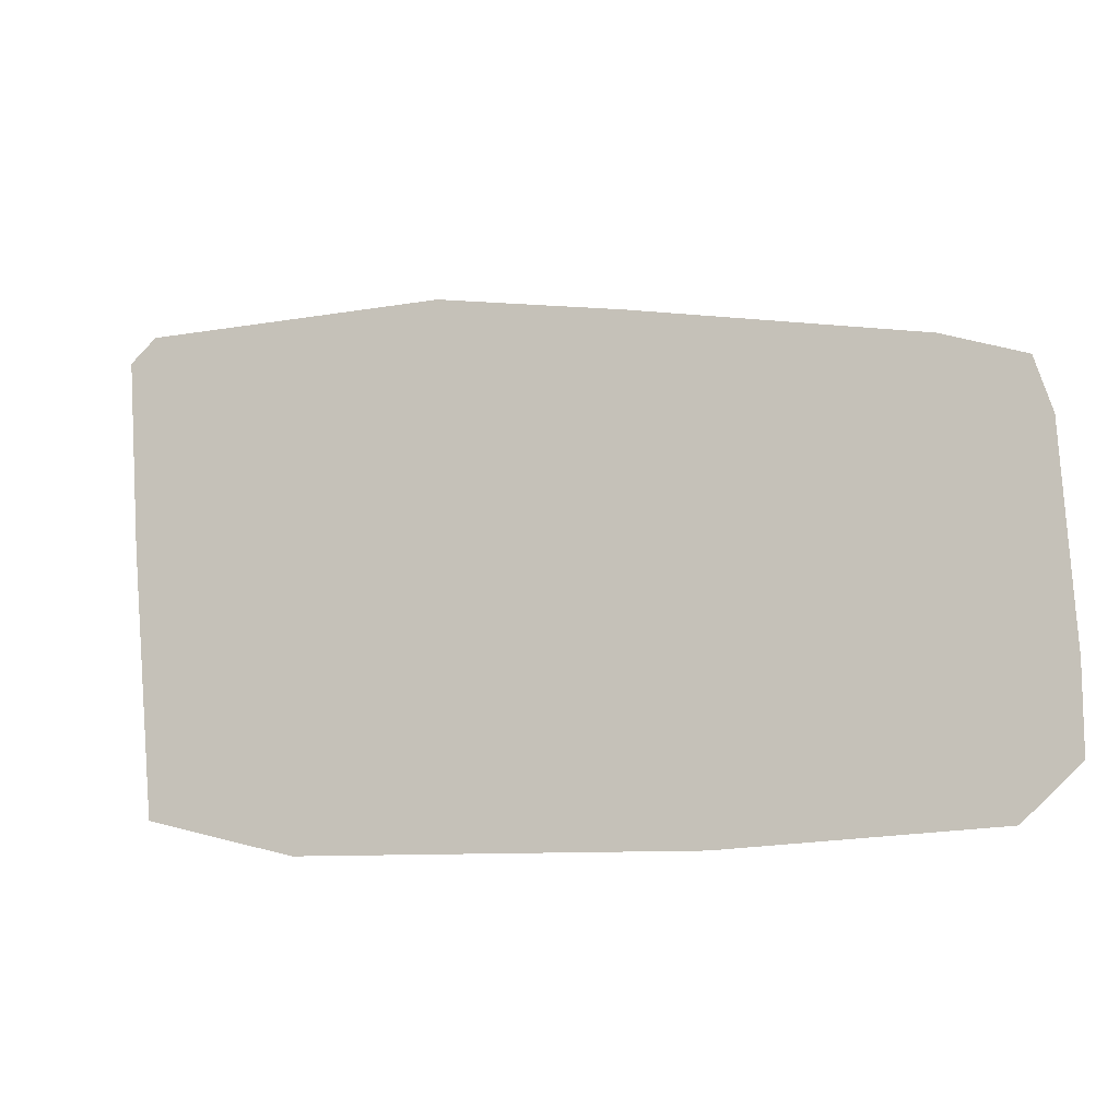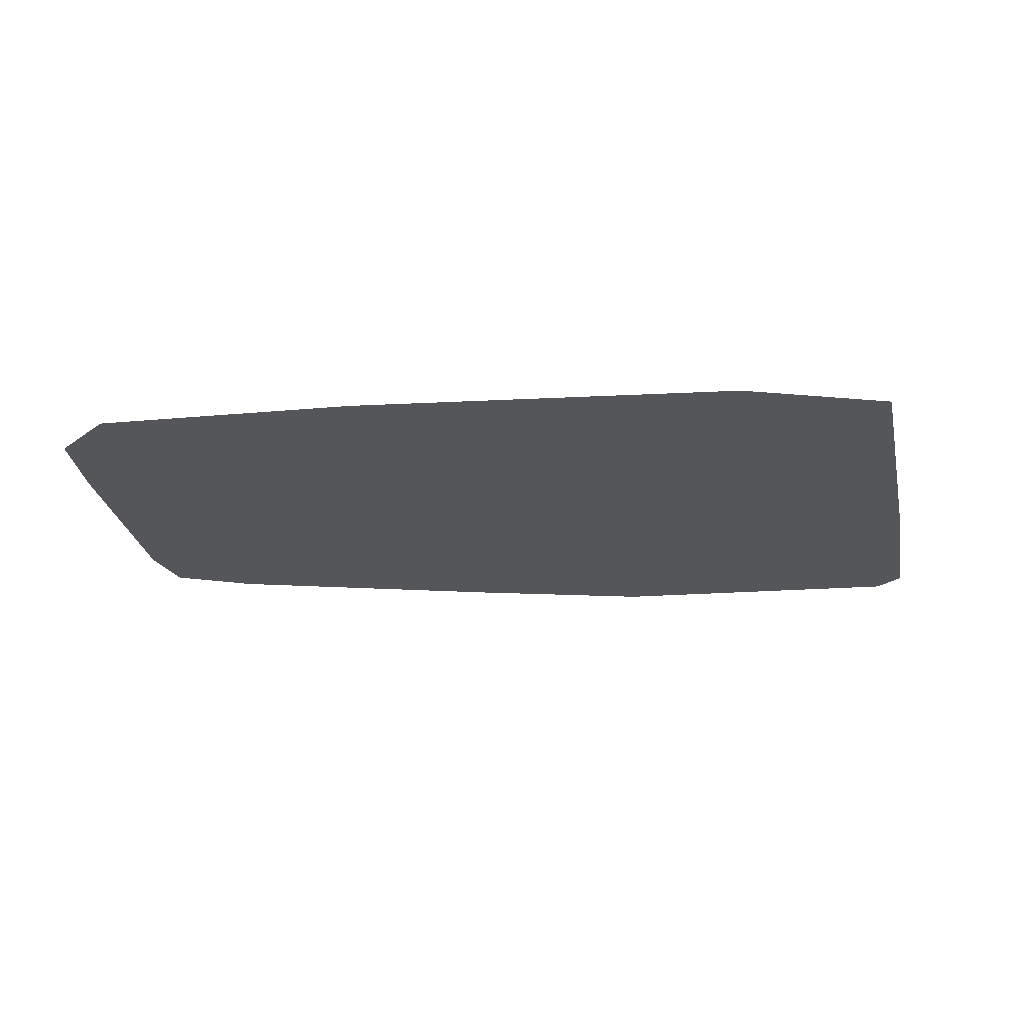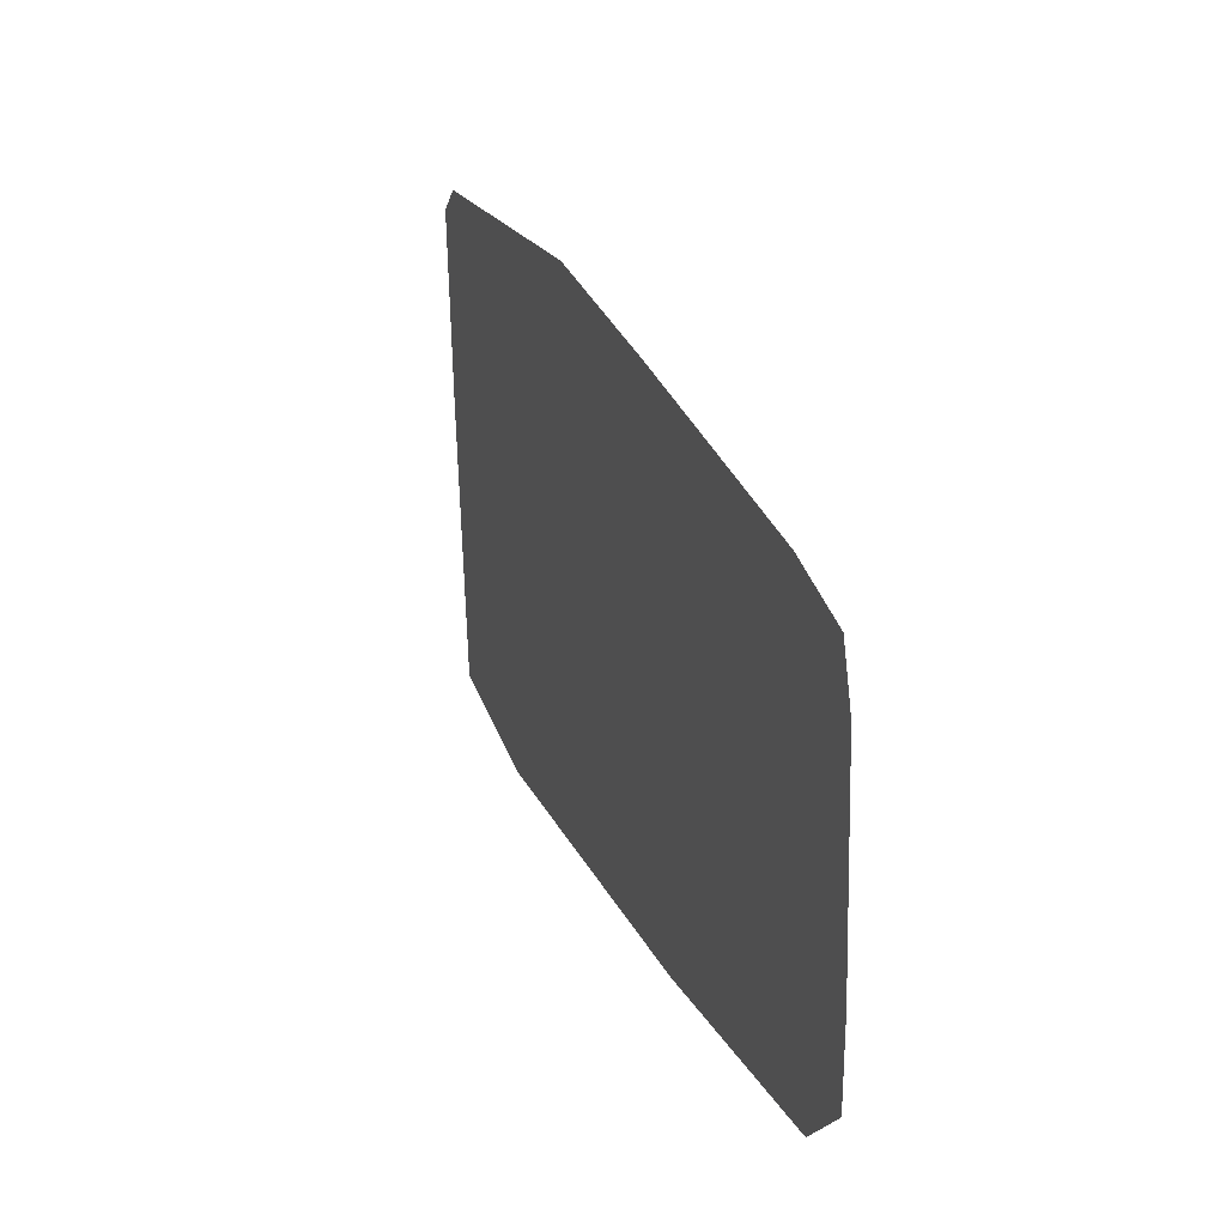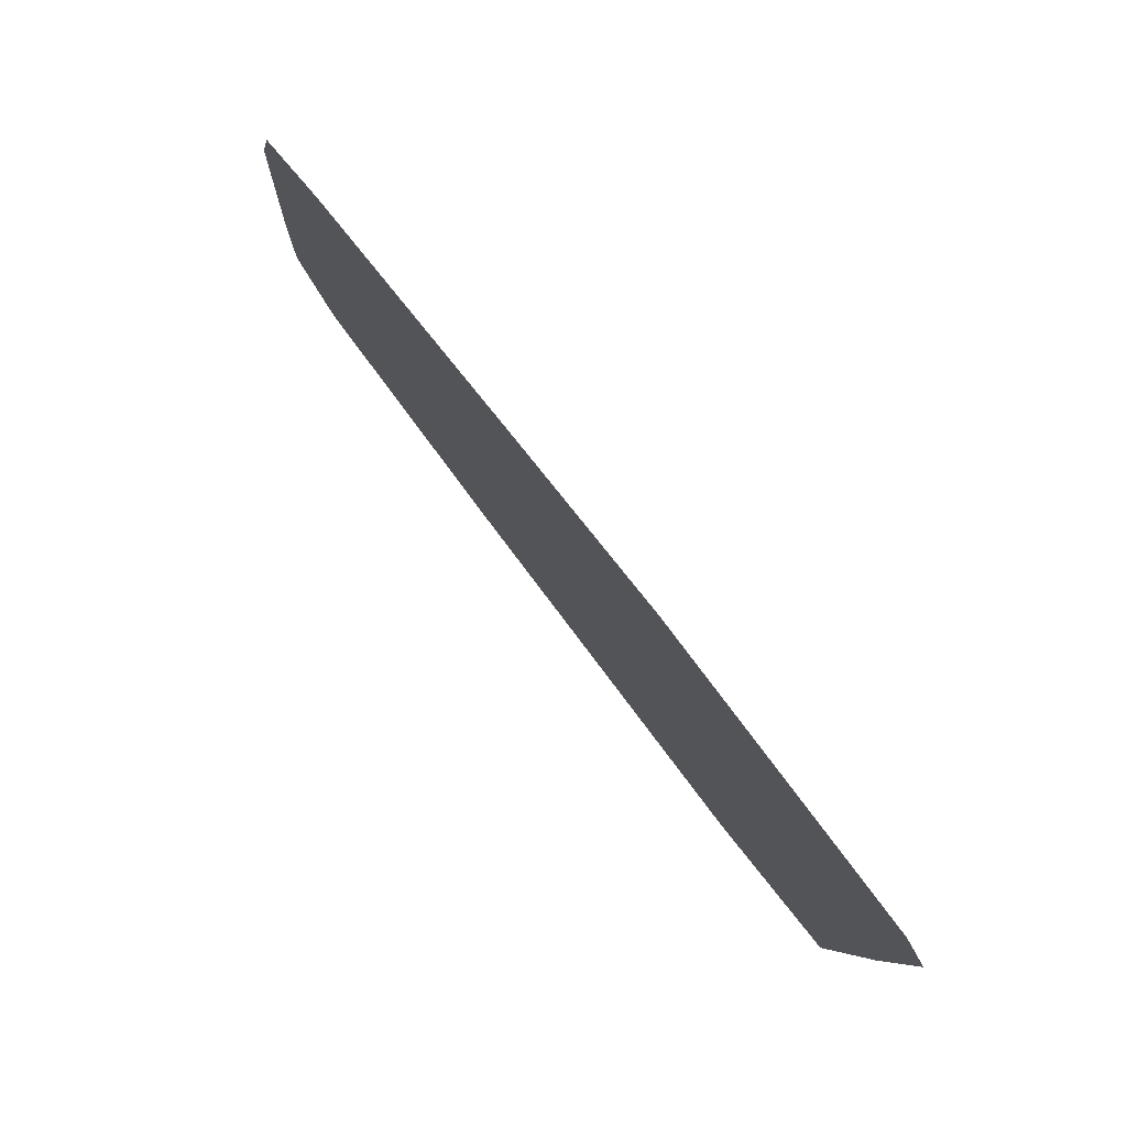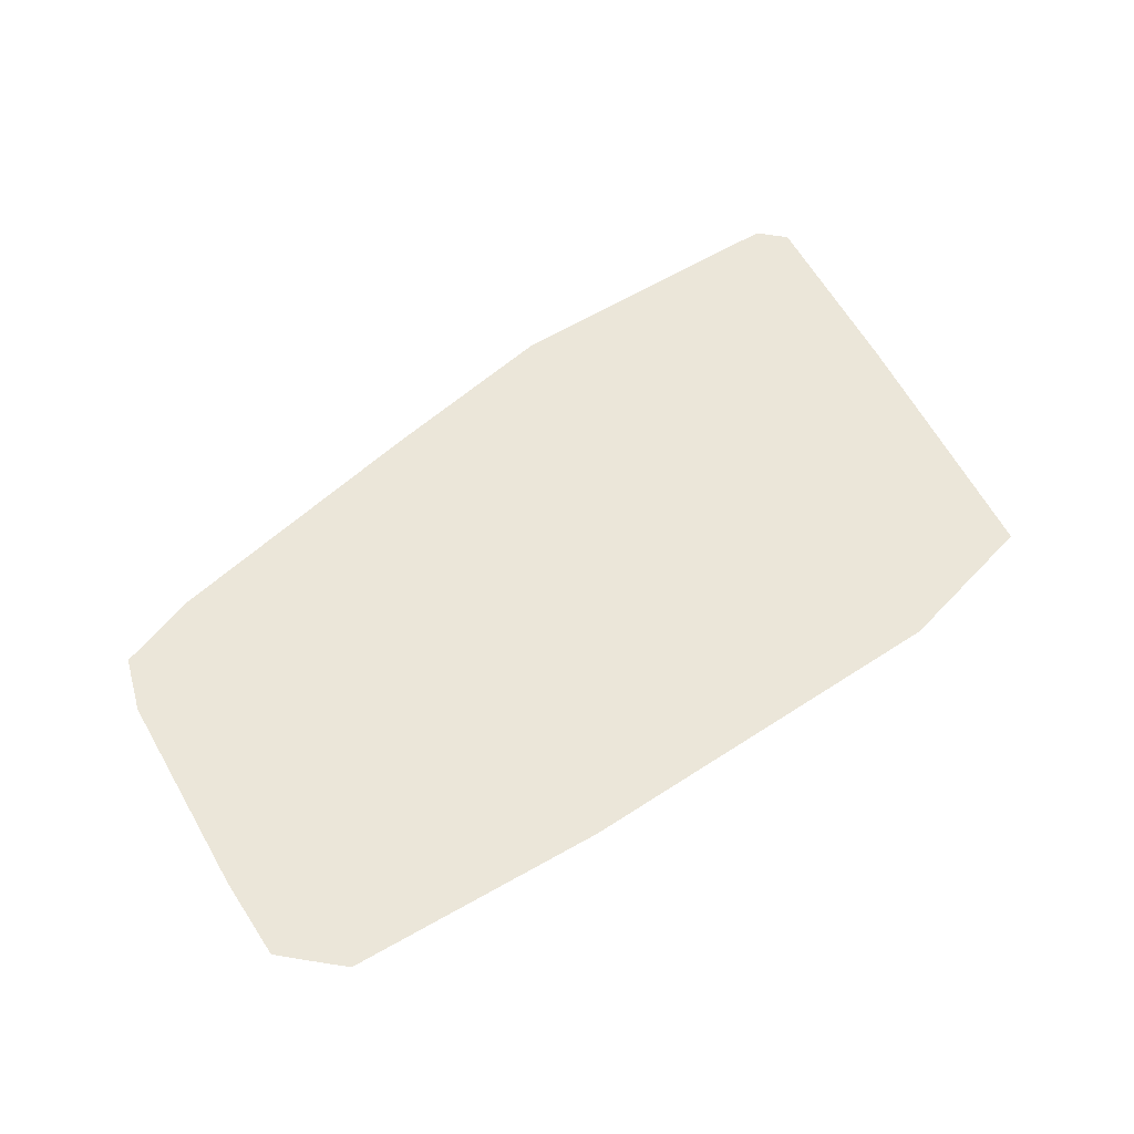
<metadata>
{"format":"obj","ext":"obj","renderer":"f3d","projection":"perspective","resolution":1024,"background":"white","views":[{"elev":-15.1,"azim":-159.5,"up":"+Y"},{"elev":-25.3,"azim":6.6,"up":"+Z"},{"elev":21.0,"azim":-110.4,"up":"+Y"},{"elev":77.8,"azim":53.3,"up":"+Y"},{"elev":57.5,"azim":-32.3,"up":"+Z"}]}
</metadata>
<code>
v 370 1954 0
v 388 834 0
v 438 1546 0
v 490 4762 0
v 532 1570 0
v 702 2188 0
v 706 5500 0
v 932 344 0
v 1012 1624 0
v 1138 166 0
v 1242 382 0
v 1778 5896 0
v 2264 3376 0
v 2294 4822 0
v 2332 2110 0
v 2482 2208 0
v 2540 5550 0
v 2562 5306 0
v 2636 5214 0
v 2718 5180 0
v 2730 616 0
v 2736 4882 0
v 2794 1026 0
v 3170 2108 0
v 3496 1588 0
v 3610 3478 0
v 3642 3894 0
v 3730 2666 0
v 3778 3854 0
v 3846 3844 0
v 3968 4572 0
v 4276 4824 0
v 4298 4570 0
v 4460 4140 0
v 4606 4408 0
v 4620 62 0
v 4624 4646 0
v 4738 5030 0
v 4892 3792 0
v 5064 4552 0
v 5186 2358 0
v 5378 4702 0
v 5514 2736 0
v 5536 4106 0
v 5570 6700 0
v 5634 282 0
v 5938 2878 0
v 5974 3738 0
v 6010 6032 0
v 6030 4168 0
v 6180 3974 0
v 6268 2266 0
v 6452 2656 0
v 6472 4420 0
v 6592 2550 0
v 6604 2742 0
v 6628 2466 0
v 7016 4968 0
v 7158 438 0
v 7276 1746 0
v 7284 1466 0
v 7718 1326 0
v 7740 3290 0
v 7768 4370 0
v 7776 3792 0
v 7934 824 0
v 7980 6912 0
v 7990 3630 0
v 7992 4492 0
v 8054 7176 0
v 8228 4748 0
v 8458 4158 0
v 8476 4338 0
v 8528 6940 0
v 8634 4248 0
v 8672 4402 0
v 8878 4342 0
v 9226 4338 0
v 9606 5006 0
v 9856 244 0
v 10144 616 0
v 10352 6996 0
v 10410 3504 0
v 10498 2246 0
v 10796 6798 0
v 10812 2542 0
v 10962 7018 0
v 11366 1610 0
v 11584 2498 0
v 11596 4286 0
v 11696 982 0
v 11782 4770 0
v 11830 1434 0
v 11856 780 0
v 11872 1444 0
v 12068 4356 0
v 12094 7158 0
v 12104 7196 0
v 12236 4332 0
v 12450 6878 0
f 2 8 10 11 3
f 10 36 46 11
f 36 80 81 46
f 80 94 91 81
f 94 95 91
f 94 99 100 96 95
f 100 98 97 96
f 98 70 67 97
f 70 45 12 7 17 67
f 7 4 1 6 17
f 1 3 6
f 1 2 3
f 3 11 21 5
f 11 46 59 21
f 46 81 59
f 81 91 93 59
f 91 95 93
f 95 96 97 92 93
f 97 87 92
f 97 74 87
f 97 67 74
f 67 17 18 74
f 17 6 3 14 18
f 3 5 14
f 5 21 23 9
f 21 59 66 23
f 59 93 88 66
f 93 89 88
f 93 92 90 89
f 92 87 85 90
f 87 82 85
f 87 74 82
f 74 18 49 82
f 18 19 49
f 18 14 5 9 19
f 9 15 13
f 9 23 25 15
f 23 66 62 25
f 66 88 89 84 62
f 89 86 84
f 89 90 85 82 83 86
f 82 79 83
f 82 49 19 20 79
f 19 9 13 20
f 15 25 62 61 16
f 62 84 86 83 78 61
f 83 79 78
f 79 71 78
f 79 58 71
f 79 20 38 58
f 20 22 38
f 20 13 15 16 22
f 61 60 24
f 61 78 77 60
f 78 71 58 76 77
f 58 38 69 76
f 38 32 69
f 38 22 32
f 22 31 32
f 22 16 27 31
f 16 24 27
f 16 61 24
f 24 28 26
f 24 60 41 28
f 60 52 41
f 60 57 52
f 60 63 57
f 60 77 75 63
f 77 76 73 75
f 76 69 42 73
f 69 32 42
f 32 37 42
f 32 31 33 37
f 31 27 29 33
f 27 26 29
f 27 24 26
f 29 26 28 41 43 30
f 41 52 57 55 43
f 57 63 68 55
f 63 75 72 68
f 75 73 64 72
f 73 42 37 40 64
f 37 33 35 40
f 33 29 30 35
f 30 43 47 34
f 43 55 53 47
f 55 56 53
f 55 68 72 65 56
f 72 64 54 65
f 64 40 54
f 40 35 34 54
f 35 30 34
f 47 53 56 48 39
f 56 65 51 48
f 65 54 50 51
f 54 34 44 50
f 34 39 44
f 34 47 39
f 39 48 51 50 44

</code>
